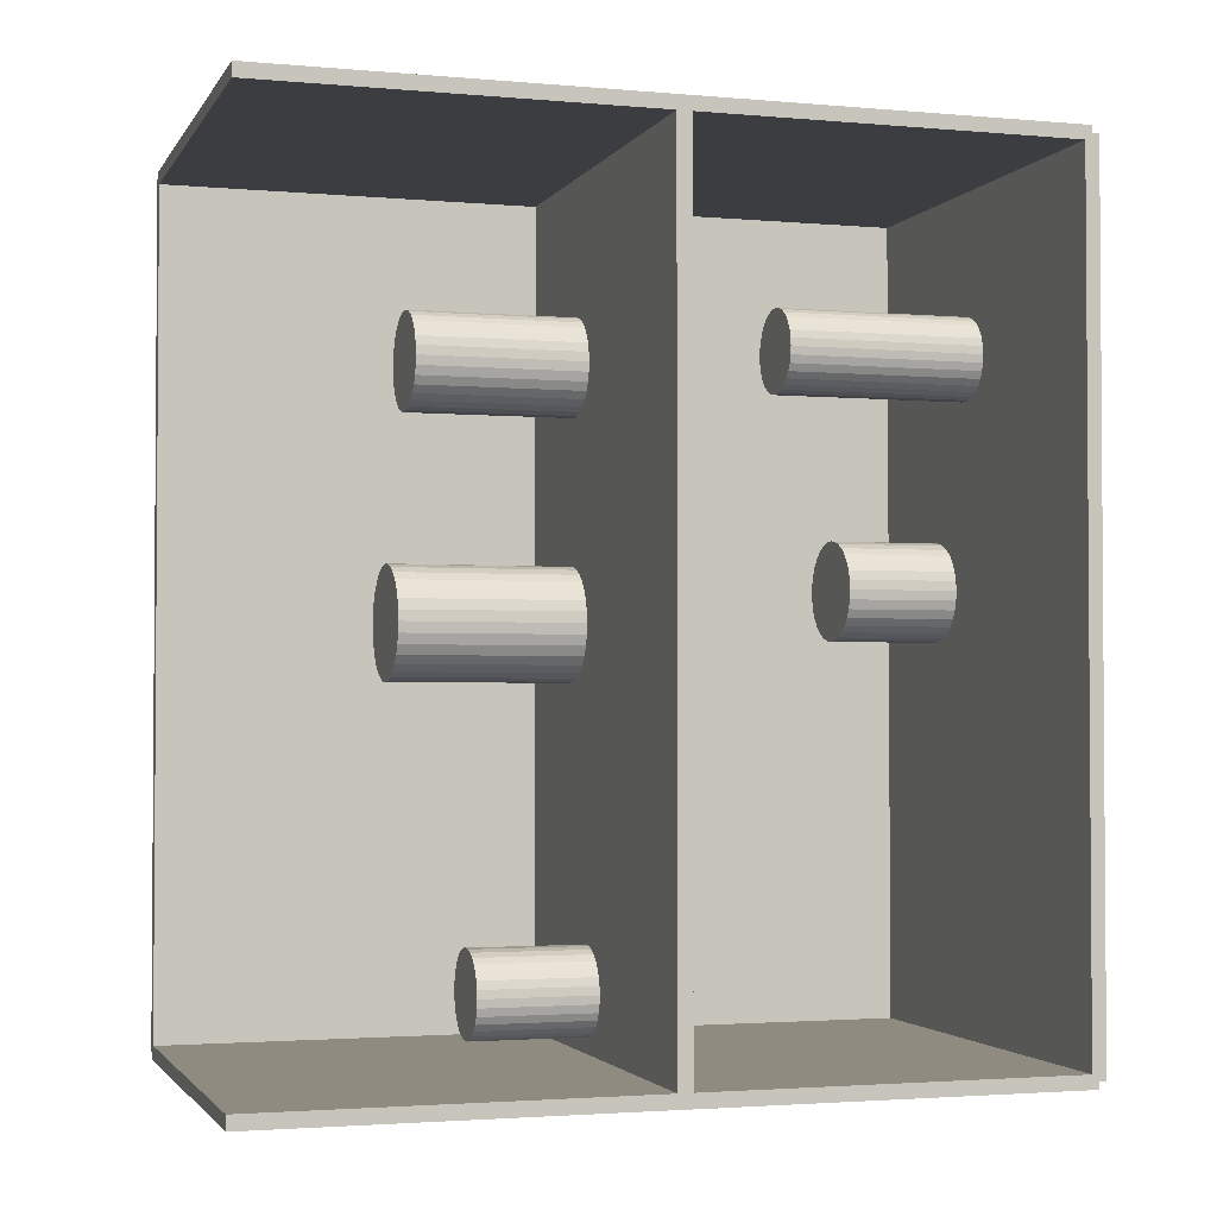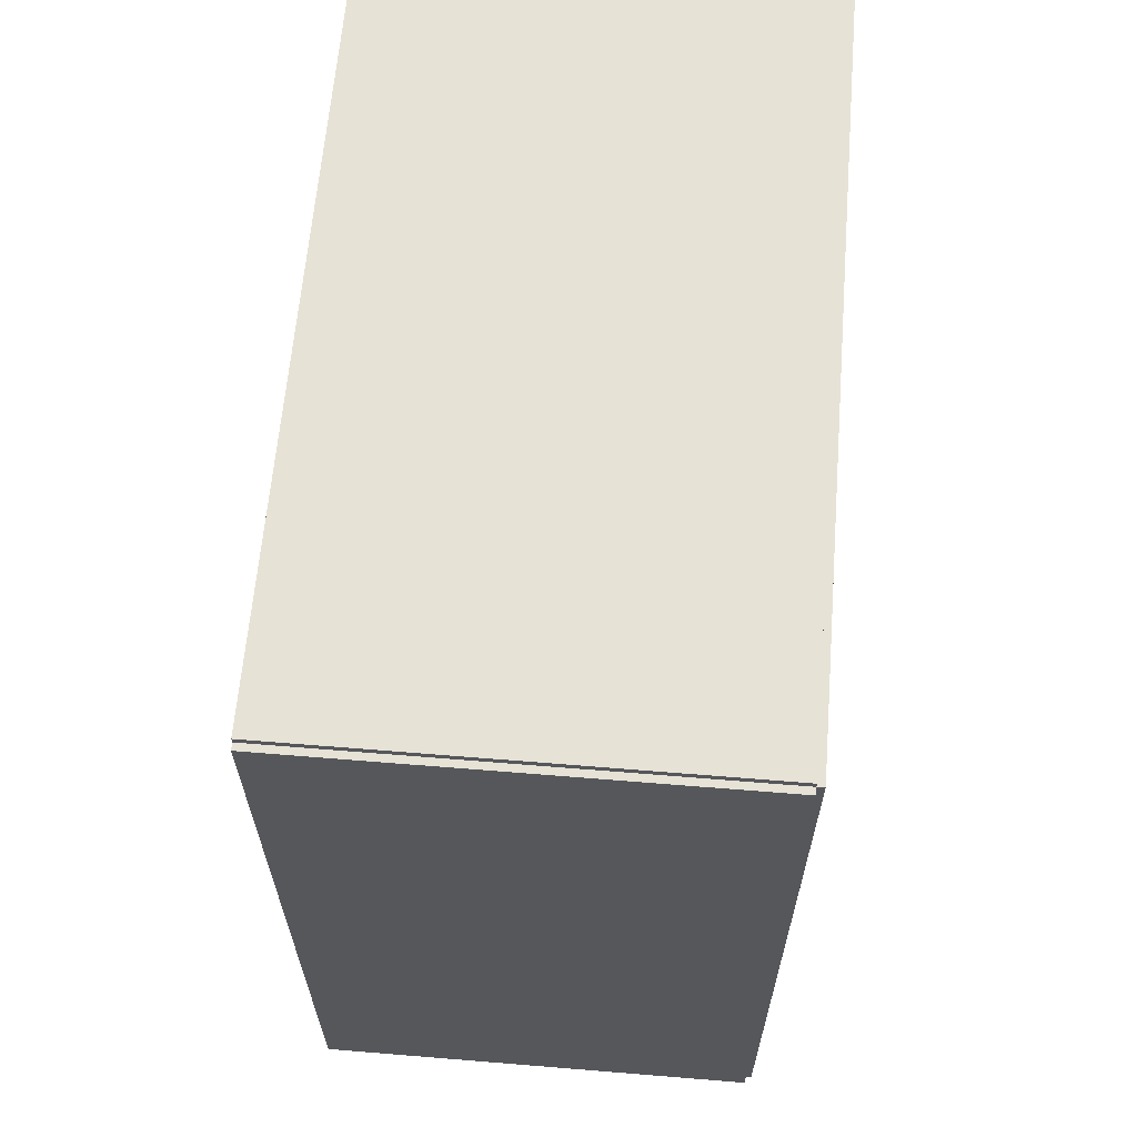
<metadata>
{"format":"obj","ext":"obj","renderer":"f3d","projection":"perspective","resolution":1024,"background":"white","views":[{"elev":-2.3,"azim":72.7,"up":"+Y"},{"elev":63.3,"azim":-175.3,"up":"+Y"}]}
</metadata>
<code>
v -0.1094 -0.2051 -0.003418
v -0.1094 -0.2051 0.003418
v -0.1094 0.2051 -0.003418
v -0.1094 0.2051 0.003418
v 0.1094 -0.2051 -0.003418
v 0.1094 -0.2051 0.003418
v 0.1094 0.2051 -0.003418
v 0.1094 0.2051 0.003418
v -0.106 -0.2051 0
v -0.1128 -0.2051 0
v -0.106 0.2051 0
v -0.1128 0.2051 0
v -0.106 -0.2051 0.375
v -0.1128 -0.2051 0.375
v -0.106 0.2051 0.375
v -0.1128 0.2051 0.375
v -0.1094 -0.2051 0.1841
v -0.1094 -0.2051 0.1909
v -0.1094 0.2051 0.1841
v -0.1094 0.2051 0.1909
v 0.1094 -0.2051 0.1841
v 0.1094 -0.2051 0.1909
v 0.1094 0.2051 0.1841
v 0.1094 0.2051 0.1909
v -0.1094 0.2018 0.375
v -0.1094 0.2084 0.375
v -0.1094 0.2018 0
v -0.1094 0.2084 0
v 0.1094 0.2018 0.375
v 0.1094 0.2084 0.375
v 0.1094 0.2018 0
v 0.1094 0.2084 0
v -0.1094 -0.2018 0
v -0.1094 -0.2084 0
v -0.1094 -0.2018 0.375
v -0.1094 -0.2084 0.375
v 0.1094 -0.2018 0
v 0.1094 -0.2084 0
v 0.1094 -0.2018 0.375
v 0.1094 -0.2084 0.375
v -0.04148 0.01115 0.006836
v -0.0173 0.01115 0.006836
v -0.0173 0.01115 0.06162
v -0.04148 0.01115 0.06162
v -0.01777 0.01586 0.006836
v -0.01777 0.01586 0.06162
v -0.01914 0.0204 0.006836
v -0.01914 0.0204 0.06162
v -0.02138 0.02458 0.006836
v -0.02138 0.02458 0.06162
v -0.02439 0.02824 0.006836
v -0.02439 0.02824 0.06162
v -0.02805 0.03125 0.006836
v -0.02805 0.03125 0.06162
v -0.03223 0.03348 0.006836
v -0.03223 0.03348 0.06162
v -0.03676 0.03486 0.006836
v -0.03676 0.03486 0.06162
v -0.04148 0.03532 0.006836
v -0.04148 0.03532 0.06162
v -0.0462 0.03486 0.006836
v -0.0462 0.03486 0.06162
v -0.05073 0.03348 0.006836
v -0.05073 0.03348 0.06162
v -0.05491 0.03125 0.006836
v -0.05491 0.03125 0.06162
v -0.05858 0.02824 0.006836
v -0.05858 0.02824 0.06162
v -0.06158 0.02458 0.006836
v -0.06158 0.02458 0.06162
v -0.06382 0.0204 0.006836
v -0.06382 0.0204 0.06162
v -0.06519 0.01586 0.006836
v -0.06519 0.01586 0.06162
v -0.06566 0.01115 0.006836
v -0.06566 0.01115 0.06162
v -0.06519 0.00643 0.006836
v -0.06519 0.00643 0.06162
v -0.06382 0.001895 0.006836
v -0.06382 0.001895 0.06162
v -0.06158 -0.002285 0.006836
v -0.06158 -0.002285 0.06162
v -0.05858 -0.005949 0.006836
v -0.05858 -0.005949 0.06162
v -0.05491 -0.008955 0.006836
v -0.05491 -0.008955 0.06162
v -0.05073 -0.01119 0.006836
v -0.05073 -0.01119 0.06162
v -0.0462 -0.01257 0.006836
v -0.0462 -0.01257 0.06162
v -0.04148 -0.01303 0.006836
v -0.04148 -0.01303 0.06162
v -0.03676 -0.01257 0.006836
v -0.03676 -0.01257 0.06162
v -0.03223 -0.01119 0.006836
v -0.03223 -0.01119 0.06162
v -0.02805 -0.008955 0.006836
v -0.02805 -0.008955 0.06162
v -0.02439 -0.005949 0.006836
v -0.02439 -0.005949 0.06162
v -0.02138 -0.002285 0.006836
v -0.02138 -0.002285 0.06162
v -0.01914 0.001895 0.006836
v -0.01914 0.001895 0.06162
v -0.01777 0.00643 0.006836
v -0.01777 0.00643 0.06162
v -0.006591 0.1206 0.006836
v 0.01362 0.1206 0.006836
v 0.01362 0.1206 0.1032
v -0.006591 0.1206 0.1032
v 0.01323 0.1246 0.006836
v 0.01323 0.1246 0.1032
v 0.01208 0.1284 0.006836
v 0.01208 0.1284 0.1032
v 0.01021 0.1319 0.006836
v 0.01021 0.1319 0.1032
v 0.007698 0.1349 0.006836
v 0.007698 0.1349 0.1032
v 0.004636 0.1374 0.006836
v 0.004636 0.1374 0.1032
v 0.001142 0.1393 0.006836
v 0.001142 0.1393 0.1032
v -0.002648 0.1405 0.006836
v -0.002648 0.1405 0.1032
v -0.006591 0.1408 0.006836
v -0.006591 0.1408 0.1032
v -0.01053 0.1405 0.006836
v -0.01053 0.1405 0.1032
v -0.01432 0.1393 0.006836
v -0.01432 0.1393 0.1032
v -0.01782 0.1374 0.006836
v -0.01782 0.1374 0.1032
v -0.02088 0.1349 0.006836
v -0.02088 0.1349 0.1032
v -0.02339 0.1319 0.006836
v -0.02339 0.1319 0.1032
v -0.02526 0.1284 0.006836
v -0.02526 0.1284 0.1032
v -0.02641 0.1246 0.006836
v -0.02641 0.1246 0.1032
v -0.0268 0.1206 0.006836
v -0.0268 0.1206 0.1032
v -0.02641 0.1167 0.006836
v -0.02641 0.1167 0.1032
v -0.02526 0.1129 0.006836
v -0.02526 0.1129 0.1032
v -0.02339 0.1094 0.006836
v -0.02339 0.1094 0.1032
v -0.02088 0.1063 0.006836
v -0.02088 0.1063 0.1032
v -0.01782 0.1038 0.006836
v -0.01782 0.1038 0.1032
v -0.01432 0.102 0.006836
v -0.01432 0.102 0.1032
v -0.01053 0.1008 0.006836
v -0.01053 0.1008 0.1032
v -0.006591 0.1004 0.006836
v -0.006591 0.1004 0.1032
v -0.002648 0.1008 0.006836
v -0.002648 0.1008 0.1032
v 0.001142 0.102 0.006836
v 0.001142 0.102 0.1032
v 0.004636 0.1038 0.006836
v 0.004636 0.1038 0.1032
v 0.007698 0.1063 0.006836
v 0.007698 0.1063 0.1032
v 0.01021 0.1094 0.006836
v 0.01021 0.1094 0.1032
v 0.01208 0.1129 0.006836
v 0.01208 0.1129 0.1032
v 0.01323 0.1167 0.006836
v 0.01323 0.1167 0.1032
v -0.007849 -0.1719 0.1943
v 0.01285 -0.1719 0.1943
v 0.01285 -0.1719 0.2503
v -0.007849 -0.1719 0.2503
v 0.01245 -0.1679 0.1943
v 0.01245 -0.1679 0.2503
v 0.01127 -0.164 0.1943
v 0.01127 -0.164 0.2503
v 0.009359 -0.1604 0.1943
v 0.009359 -0.1604 0.2503
v 0.006785 -0.1573 0.1943
v 0.006785 -0.1573 0.2503
v 0.003649 -0.1547 0.1943
v 0.003649 -0.1547 0.2503
v 7.088e-05 -0.1528 0.1943
v 7.088e-05 -0.1528 0.2503
v -0.003812 -0.1516 0.1943
v -0.003812 -0.1516 0.2503
v -0.007849 -0.1512 0.1943
v -0.007849 -0.1512 0.2503
v -0.01189 -0.1516 0.1943
v -0.01189 -0.1516 0.2503
v -0.01577 -0.1528 0.1943
v -0.01577 -0.1528 0.2503
v -0.01935 -0.1547 0.1943
v -0.01935 -0.1547 0.2503
v -0.02248 -0.1573 0.1943
v -0.02248 -0.1573 0.2503
v -0.02506 -0.1604 0.1943
v -0.02506 -0.1604 0.2503
v -0.02697 -0.164 0.1943
v -0.02697 -0.164 0.2503
v -0.02815 -0.1679 0.1943
v -0.02815 -0.1679 0.2503
v -0.02855 -0.1719 0.1943
v -0.02855 -0.1719 0.2503
v -0.02815 -0.1759 0.1943
v -0.02815 -0.1759 0.2503
v -0.02697 -0.1798 0.1943
v -0.02697 -0.1798 0.2503
v -0.02506 -0.1834 0.1943
v -0.02506 -0.1834 0.2503
v -0.02248 -0.1865 0.1943
v -0.02248 -0.1865 0.2503
v -0.01935 -0.1891 0.1943
v -0.01935 -0.1891 0.2503
v -0.01577 -0.191 0.1943
v -0.01577 -0.191 0.2503
v -0.01189 -0.1922 0.1943
v -0.01189 -0.1922 0.2503
v -0.007849 -0.1926 0.1943
v -0.007849 -0.1926 0.2503
v -0.003812 -0.1922 0.1943
v -0.003812 -0.1922 0.2503
v 7.088e-05 -0.191 0.1943
v 7.088e-05 -0.191 0.2503
v 0.003649 -0.1891 0.1943
v 0.003649 -0.1891 0.2503
v 0.006785 -0.1865 0.1943
v 0.006785 -0.1865 0.2503
v 0.009359 -0.1834 0.1943
v 0.009359 -0.1834 0.2503
v 0.01127 -0.1798 0.1943
v 0.01127 -0.1798 0.2503
v 0.01245 -0.1759 0.1943
v 0.01245 -0.1759 0.2503
v -0.03344 -0.006444 0.1943
v -0.006589 -0.006444 0.1943
v -0.006589 -0.006444 0.2815
v -0.03344 -0.006444 0.2815
v -0.007105 -0.001205 0.1943
v -0.007105 -0.001205 0.2815
v -0.008633 0.003832 0.1943
v -0.008633 0.003832 0.2815
v -0.01111 0.008475 0.1943
v -0.01111 0.008475 0.2815
v -0.01445 0.01254 0.1943
v -0.01445 0.01254 0.2815
v -0.01852 0.01588 0.1943
v -0.01852 0.01588 0.2815
v -0.02317 0.01837 0.1943
v -0.02317 0.01837 0.2815
v -0.0282 0.01989 0.1943
v -0.0282 0.01989 0.2815
v -0.03344 0.02041 0.1943
v -0.03344 0.02041 0.2815
v -0.03868 0.01989 0.1943
v -0.03868 0.01989 0.2815
v -0.04372 0.01837 0.1943
v -0.04372 0.01837 0.2815
v -0.04836 0.01588 0.1943
v -0.04836 0.01588 0.2815
v -0.05243 0.01254 0.1943
v -0.05243 0.01254 0.2815
v -0.05577 0.008475 0.1943
v -0.05577 0.008475 0.2815
v -0.05825 0.003832 0.1943
v -0.05825 0.003832 0.2815
v -0.05978 -0.001205 0.1943
v -0.05978 -0.001205 0.2815
v -0.0603 -0.006444 0.1943
v -0.0603 -0.006444 0.2815
v -0.05978 -0.01168 0.1943
v -0.05978 -0.01168 0.2815
v -0.05825 -0.01672 0.1943
v -0.05825 -0.01672 0.2815
v -0.05577 -0.02136 0.1943
v -0.05577 -0.02136 0.2815
v -0.05243 -0.02543 0.1943
v -0.05243 -0.02543 0.2815
v -0.04836 -0.02877 0.1943
v -0.04836 -0.02877 0.2815
v -0.04372 -0.03125 0.1943
v -0.04372 -0.03125 0.2815
v -0.03868 -0.03278 0.1943
v -0.03868 -0.03278 0.2815
v -0.03344 -0.0333 0.1943
v -0.03344 -0.0333 0.2815
v -0.0282 -0.03278 0.1943
v -0.0282 -0.03278 0.2815
v -0.02317 -0.03125 0.1943
v -0.02317 -0.03125 0.2815
v -0.01852 -0.02877 0.1943
v -0.01852 -0.02877 0.2815
v -0.01445 -0.02543 0.1943
v -0.01445 -0.02543 0.2815
v -0.01111 -0.02136 0.1943
v -0.01111 -0.02136 0.2815
v -0.008633 -0.01672 0.1943
v -0.008633 -0.01672 0.2815
v -0.007105 -0.01168 0.1943
v -0.007105 -0.01168 0.2815
v -0.02681 0.1118 0.1943
v -0.003635 0.1118 0.1943
v -0.003635 0.1118 0.2747
v -0.02681 0.1118 0.2747
v -0.00408 0.1163 0.1943
v -0.00408 0.1163 0.2747
v -0.005399 0.1207 0.1943
v -0.005399 0.1207 0.2747
v -0.007541 0.1247 0.1943
v -0.007541 0.1247 0.2747
v -0.01042 0.1282 0.1943
v -0.01042 0.1282 0.2747
v -0.01393 0.1311 0.1943
v -0.01393 0.1311 0.2747
v -0.01794 0.1332 0.1943
v -0.01794 0.1332 0.2747
v -0.02229 0.1346 0.1943
v -0.02229 0.1346 0.2747
v -0.02681 0.135 0.1943
v -0.02681 0.135 0.2747
v -0.03133 0.1346 0.1943
v -0.03133 0.1346 0.2747
v -0.03568 0.1332 0.1943
v -0.03568 0.1332 0.2747
v -0.03968 0.1311 0.1943
v -0.03968 0.1311 0.2747
v -0.04319 0.1282 0.1943
v -0.04319 0.1282 0.2747
v -0.04608 0.1247 0.1943
v -0.04608 0.1247 0.2747
v -0.04822 0.1207 0.1943
v -0.04822 0.1207 0.2747
v -0.04954 0.1163 0.1943
v -0.04954 0.1163 0.2747
v -0.04998 0.1118 0.1943
v -0.04998 0.1118 0.2747
v -0.04954 0.1073 0.1943
v -0.04954 0.1073 0.2747
v -0.04822 0.103 0.1943
v -0.04822 0.103 0.2747
v -0.04608 0.09895 0.1943
v -0.04608 0.09895 0.2747
v -0.04319 0.09544 0.1943
v -0.04319 0.09544 0.2747
v -0.03968 0.09256 0.1943
v -0.03968 0.09256 0.2747
v -0.03568 0.09042 0.1943
v -0.03568 0.09042 0.2747
v -0.03133 0.0891 0.1943
v -0.03133 0.0891 0.2747
v -0.02681 0.08865 0.1943
v -0.02681 0.08865 0.2747
v -0.02229 0.0891 0.1943
v -0.02229 0.0891 0.2747
v -0.01794 0.09042 0.1943
v -0.01794 0.09042 0.2747
v -0.01393 0.09256 0.1943
v -0.01393 0.09256 0.2747
v -0.01042 0.09544 0.1943
v -0.01042 0.09544 0.2747
v -0.007541 0.09895 0.1943
v -0.007541 0.09895 0.2747
v -0.005399 0.103 0.1943
v -0.005399 0.103 0.2747
v -0.00408 0.1073 0.1943
v -0.00408 0.1073 0.2747
f 2 4 1
f 5 2 1
f 1 4 3
f 3 5 1
f 2 8 4
f 6 2 5
f 6 8 2
f 4 8 3
f 7 5 3
f 3 8 7
f 7 6 5
f 8 6 7
f 10 12 9
f 13 10 9
f 9 12 11
f 11 13 9
f 10 16 12
f 14 10 13
f 14 16 10
f 12 16 11
f 15 13 11
f 11 16 15
f 15 14 13
f 16 14 15
f 18 20 17
f 21 18 17
f 17 20 19
f 19 21 17
f 18 24 20
f 22 18 21
f 22 24 18
f 20 24 19
f 23 21 19
f 19 24 23
f 23 22 21
f 24 22 23
f 26 28 25
f 29 26 25
f 25 28 27
f 27 29 25
f 26 32 28
f 30 26 29
f 30 32 26
f 28 32 27
f 31 29 27
f 27 32 31
f 31 30 29
f 32 30 31
f 34 36 33
f 37 34 33
f 33 36 35
f 35 37 33
f 34 40 36
f 38 34 37
f 38 40 34
f 36 40 35
f 39 37 35
f 35 40 39
f 39 38 37
f 40 38 39
f 42 41 45
f 42 45 43
f 43 45 46
f 43 46 44
f 45 41 47
f 45 47 46
f 46 47 48
f 46 48 44
f 47 41 49
f 47 49 48
f 48 49 50
f 48 50 44
f 49 41 51
f 49 51 50
f 50 51 52
f 50 52 44
f 51 41 53
f 51 53 52
f 52 53 54
f 52 54 44
f 53 41 55
f 53 55 54
f 54 55 56
f 54 56 44
f 55 41 57
f 55 57 56
f 56 57 58
f 56 58 44
f 57 41 59
f 57 59 58
f 58 59 60
f 58 60 44
f 59 41 61
f 59 61 60
f 60 61 62
f 60 62 44
f 61 41 63
f 61 63 62
f 62 63 64
f 62 64 44
f 63 41 65
f 63 65 64
f 64 65 66
f 64 66 44
f 65 41 67
f 65 67 66
f 66 67 68
f 66 68 44
f 67 41 69
f 67 69 68
f 68 69 70
f 68 70 44
f 69 41 71
f 69 71 70
f 70 71 72
f 70 72 44
f 71 41 73
f 71 73 72
f 72 73 74
f 72 74 44
f 73 41 75
f 73 75 74
f 74 75 76
f 74 76 44
f 75 41 77
f 75 77 76
f 76 77 78
f 76 78 44
f 77 41 79
f 77 79 78
f 78 79 80
f 78 80 44
f 79 41 81
f 79 81 80
f 80 81 82
f 80 82 44
f 81 41 83
f 81 83 82
f 82 83 84
f 82 84 44
f 83 41 85
f 83 85 84
f 84 85 86
f 84 86 44
f 85 41 87
f 85 87 86
f 86 87 88
f 86 88 44
f 87 41 89
f 87 89 88
f 88 89 90
f 88 90 44
f 89 41 91
f 89 91 90
f 90 91 92
f 90 92 44
f 91 41 93
f 91 93 92
f 92 93 94
f 92 94 44
f 93 41 95
f 93 95 94
f 94 95 96
f 94 96 44
f 95 41 97
f 95 97 96
f 96 97 98
f 96 98 44
f 97 41 99
f 97 99 98
f 98 99 100
f 98 100 44
f 99 41 101
f 99 101 100
f 100 101 102
f 100 102 44
f 101 41 103
f 101 103 102
f 102 103 104
f 102 104 44
f 103 41 105
f 103 105 104
f 104 105 106
f 104 106 44
f 105 41 42
f 105 42 106
f 106 42 43
f 106 43 44
f 108 107 111
f 108 111 109
f 109 111 112
f 109 112 110
f 111 107 113
f 111 113 112
f 112 113 114
f 112 114 110
f 113 107 115
f 113 115 114
f 114 115 116
f 114 116 110
f 115 107 117
f 115 117 116
f 116 117 118
f 116 118 110
f 117 107 119
f 117 119 118
f 118 119 120
f 118 120 110
f 119 107 121
f 119 121 120
f 120 121 122
f 120 122 110
f 121 107 123
f 121 123 122
f 122 123 124
f 122 124 110
f 123 107 125
f 123 125 124
f 124 125 126
f 124 126 110
f 125 107 127
f 125 127 126
f 126 127 128
f 126 128 110
f 127 107 129
f 127 129 128
f 128 129 130
f 128 130 110
f 129 107 131
f 129 131 130
f 130 131 132
f 130 132 110
f 131 107 133
f 131 133 132
f 132 133 134
f 132 134 110
f 133 107 135
f 133 135 134
f 134 135 136
f 134 136 110
f 135 107 137
f 135 137 136
f 136 137 138
f 136 138 110
f 137 107 139
f 137 139 138
f 138 139 140
f 138 140 110
f 139 107 141
f 139 141 140
f 140 141 142
f 140 142 110
f 141 107 143
f 141 143 142
f 142 143 144
f 142 144 110
f 143 107 145
f 143 145 144
f 144 145 146
f 144 146 110
f 145 107 147
f 145 147 146
f 146 147 148
f 146 148 110
f 147 107 149
f 147 149 148
f 148 149 150
f 148 150 110
f 149 107 151
f 149 151 150
f 150 151 152
f 150 152 110
f 151 107 153
f 151 153 152
f 152 153 154
f 152 154 110
f 153 107 155
f 153 155 154
f 154 155 156
f 154 156 110
f 155 107 157
f 155 157 156
f 156 157 158
f 156 158 110
f 157 107 159
f 157 159 158
f 158 159 160
f 158 160 110
f 159 107 161
f 159 161 160
f 160 161 162
f 160 162 110
f 161 107 163
f 161 163 162
f 162 163 164
f 162 164 110
f 163 107 165
f 163 165 164
f 164 165 166
f 164 166 110
f 165 107 167
f 165 167 166
f 166 167 168
f 166 168 110
f 167 107 169
f 167 169 168
f 168 169 170
f 168 170 110
f 169 107 171
f 169 171 170
f 170 171 172
f 170 172 110
f 171 107 108
f 171 108 172
f 172 108 109
f 172 109 110
f 174 173 177
f 174 177 175
f 175 177 178
f 175 178 176
f 177 173 179
f 177 179 178
f 178 179 180
f 178 180 176
f 179 173 181
f 179 181 180
f 180 181 182
f 180 182 176
f 181 173 183
f 181 183 182
f 182 183 184
f 182 184 176
f 183 173 185
f 183 185 184
f 184 185 186
f 184 186 176
f 185 173 187
f 185 187 186
f 186 187 188
f 186 188 176
f 187 173 189
f 187 189 188
f 188 189 190
f 188 190 176
f 189 173 191
f 189 191 190
f 190 191 192
f 190 192 176
f 191 173 193
f 191 193 192
f 192 193 194
f 192 194 176
f 193 173 195
f 193 195 194
f 194 195 196
f 194 196 176
f 195 173 197
f 195 197 196
f 196 197 198
f 196 198 176
f 197 173 199
f 197 199 198
f 198 199 200
f 198 200 176
f 199 173 201
f 199 201 200
f 200 201 202
f 200 202 176
f 201 173 203
f 201 203 202
f 202 203 204
f 202 204 176
f 203 173 205
f 203 205 204
f 204 205 206
f 204 206 176
f 205 173 207
f 205 207 206
f 206 207 208
f 206 208 176
f 207 173 209
f 207 209 208
f 208 209 210
f 208 210 176
f 209 173 211
f 209 211 210
f 210 211 212
f 210 212 176
f 211 173 213
f 211 213 212
f 212 213 214
f 212 214 176
f 213 173 215
f 213 215 214
f 214 215 216
f 214 216 176
f 215 173 217
f 215 217 216
f 216 217 218
f 216 218 176
f 217 173 219
f 217 219 218
f 218 219 220
f 218 220 176
f 219 173 221
f 219 221 220
f 220 221 222
f 220 222 176
f 221 173 223
f 221 223 222
f 222 223 224
f 222 224 176
f 223 173 225
f 223 225 224
f 224 225 226
f 224 226 176
f 225 173 227
f 225 227 226
f 226 227 228
f 226 228 176
f 227 173 229
f 227 229 228
f 228 229 230
f 228 230 176
f 229 173 231
f 229 231 230
f 230 231 232
f 230 232 176
f 231 173 233
f 231 233 232
f 232 233 234
f 232 234 176
f 233 173 235
f 233 235 234
f 234 235 236
f 234 236 176
f 235 173 237
f 235 237 236
f 236 237 238
f 236 238 176
f 237 173 174
f 237 174 238
f 238 174 175
f 238 175 176
f 240 239 243
f 240 243 241
f 241 243 244
f 241 244 242
f 243 239 245
f 243 245 244
f 244 245 246
f 244 246 242
f 245 239 247
f 245 247 246
f 246 247 248
f 246 248 242
f 247 239 249
f 247 249 248
f 248 249 250
f 248 250 242
f 249 239 251
f 249 251 250
f 250 251 252
f 250 252 242
f 251 239 253
f 251 253 252
f 252 253 254
f 252 254 242
f 253 239 255
f 253 255 254
f 254 255 256
f 254 256 242
f 255 239 257
f 255 257 256
f 256 257 258
f 256 258 242
f 257 239 259
f 257 259 258
f 258 259 260
f 258 260 242
f 259 239 261
f 259 261 260
f 260 261 262
f 260 262 242
f 261 239 263
f 261 263 262
f 262 263 264
f 262 264 242
f 263 239 265
f 263 265 264
f 264 265 266
f 264 266 242
f 265 239 267
f 265 267 266
f 266 267 268
f 266 268 242
f 267 239 269
f 267 269 268
f 268 269 270
f 268 270 242
f 269 239 271
f 269 271 270
f 270 271 272
f 270 272 242
f 271 239 273
f 271 273 272
f 272 273 274
f 272 274 242
f 273 239 275
f 273 275 274
f 274 275 276
f 274 276 242
f 275 239 277
f 275 277 276
f 276 277 278
f 276 278 242
f 277 239 279
f 277 279 278
f 278 279 280
f 278 280 242
f 279 239 281
f 279 281 280
f 280 281 282
f 280 282 242
f 281 239 283
f 281 283 282
f 282 283 284
f 282 284 242
f 283 239 285
f 283 285 284
f 284 285 286
f 284 286 242
f 285 239 287
f 285 287 286
f 286 287 288
f 286 288 242
f 287 239 289
f 287 289 288
f 288 289 290
f 288 290 242
f 289 239 291
f 289 291 290
f 290 291 292
f 290 292 242
f 291 239 293
f 291 293 292
f 292 293 294
f 292 294 242
f 293 239 295
f 293 295 294
f 294 295 296
f 294 296 242
f 295 239 297
f 295 297 296
f 296 297 298
f 296 298 242
f 297 239 299
f 297 299 298
f 298 299 300
f 298 300 242
f 299 239 301
f 299 301 300
f 300 301 302
f 300 302 242
f 301 239 303
f 301 303 302
f 302 303 304
f 302 304 242
f 303 239 240
f 303 240 304
f 304 240 241
f 304 241 242
f 306 305 309
f 306 309 307
f 307 309 310
f 307 310 308
f 309 305 311
f 309 311 310
f 310 311 312
f 310 312 308
f 311 305 313
f 311 313 312
f 312 313 314
f 312 314 308
f 313 305 315
f 313 315 314
f 314 315 316
f 314 316 308
f 315 305 317
f 315 317 316
f 316 317 318
f 316 318 308
f 317 305 319
f 317 319 318
f 318 319 320
f 318 320 308
f 319 305 321
f 319 321 320
f 320 321 322
f 320 322 308
f 321 305 323
f 321 323 322
f 322 323 324
f 322 324 308
f 323 305 325
f 323 325 324
f 324 325 326
f 324 326 308
f 325 305 327
f 325 327 326
f 326 327 328
f 326 328 308
f 327 305 329
f 327 329 328
f 328 329 330
f 328 330 308
f 329 305 331
f 329 331 330
f 330 331 332
f 330 332 308
f 331 305 333
f 331 333 332
f 332 333 334
f 332 334 308
f 333 305 335
f 333 335 334
f 334 335 336
f 334 336 308
f 335 305 337
f 335 337 336
f 336 337 338
f 336 338 308
f 337 305 339
f 337 339 338
f 338 339 340
f 338 340 308
f 339 305 341
f 339 341 340
f 340 341 342
f 340 342 308
f 341 305 343
f 341 343 342
f 342 343 344
f 342 344 308
f 343 305 345
f 343 345 344
f 344 345 346
f 344 346 308
f 345 305 347
f 345 347 346
f 346 347 348
f 346 348 308
f 347 305 349
f 347 349 348
f 348 349 350
f 348 350 308
f 349 305 351
f 349 351 350
f 350 351 352
f 350 352 308
f 351 305 353
f 351 353 352
f 352 353 354
f 352 354 308
f 353 305 355
f 353 355 354
f 354 355 356
f 354 356 308
f 355 305 357
f 355 357 356
f 356 357 358
f 356 358 308
f 357 305 359
f 357 359 358
f 358 359 360
f 358 360 308
f 359 305 361
f 359 361 360
f 360 361 362
f 360 362 308
f 361 305 363
f 361 363 362
f 362 363 364
f 362 364 308
f 363 305 365
f 363 365 364
f 364 365 366
f 364 366 308
f 365 305 367
f 365 367 366
f 366 367 368
f 366 368 308
f 367 305 369
f 367 369 368
f 368 369 370
f 368 370 308
f 369 305 306
f 369 306 370
f 370 306 307
f 370 307 308

</code>
